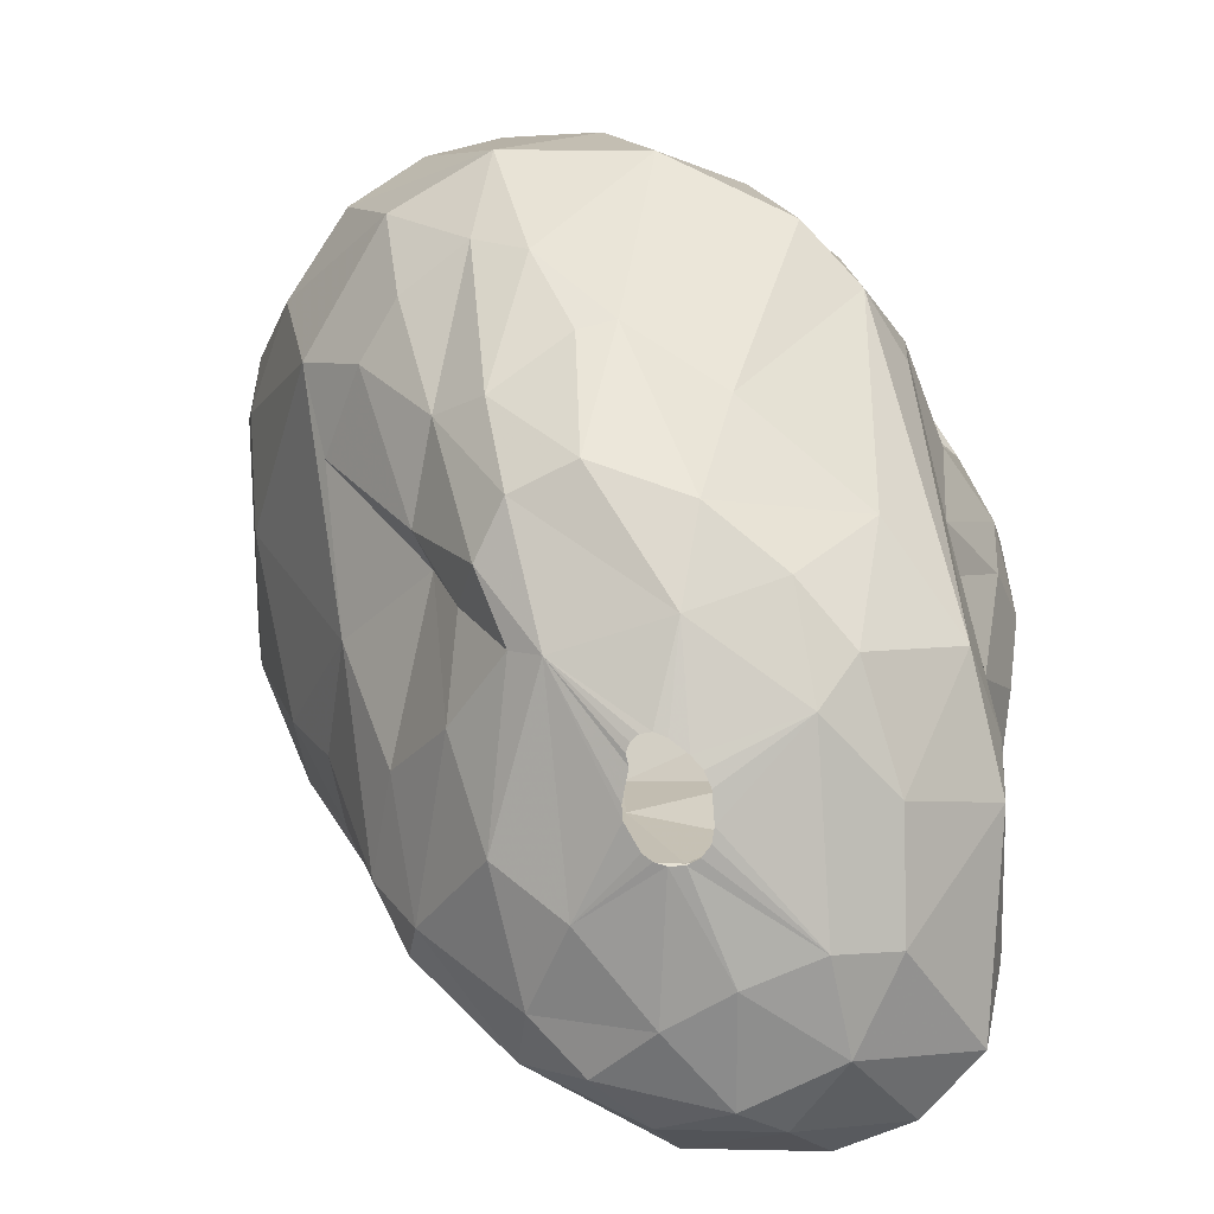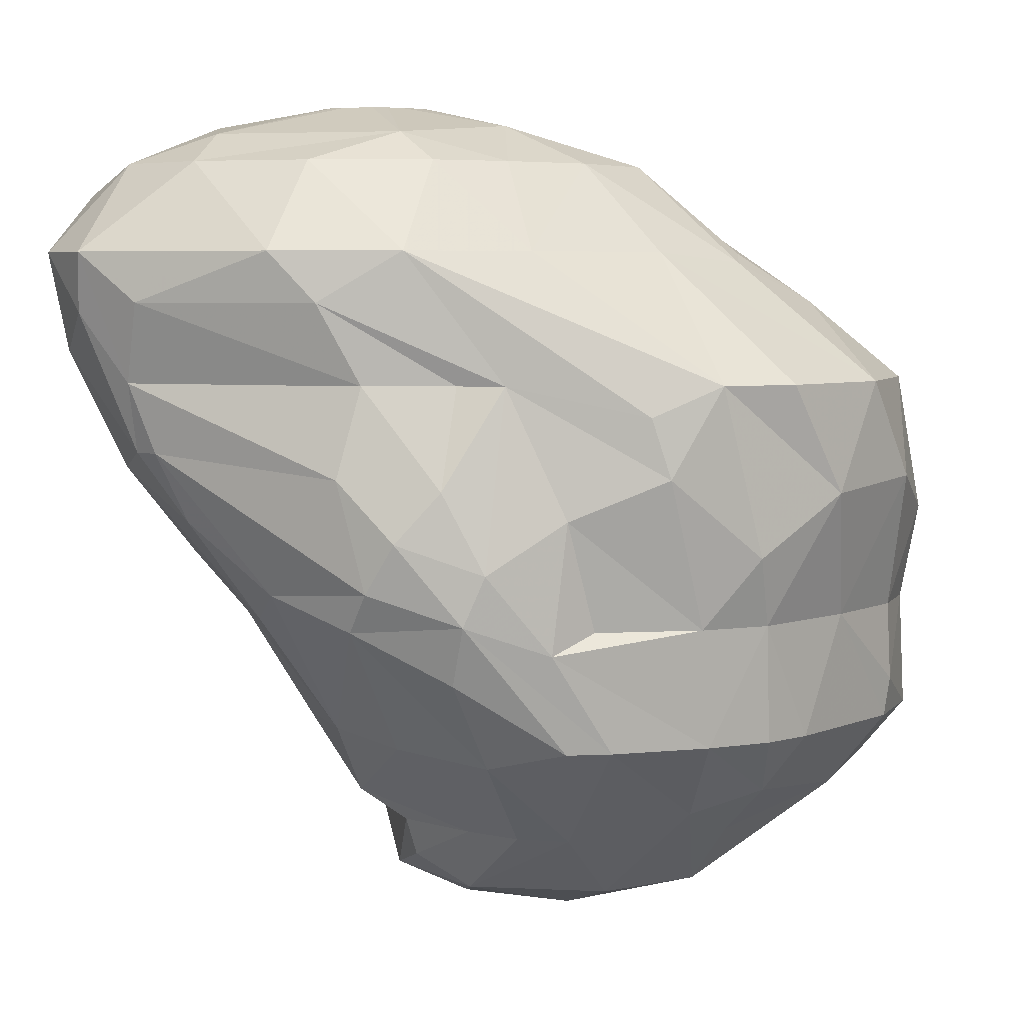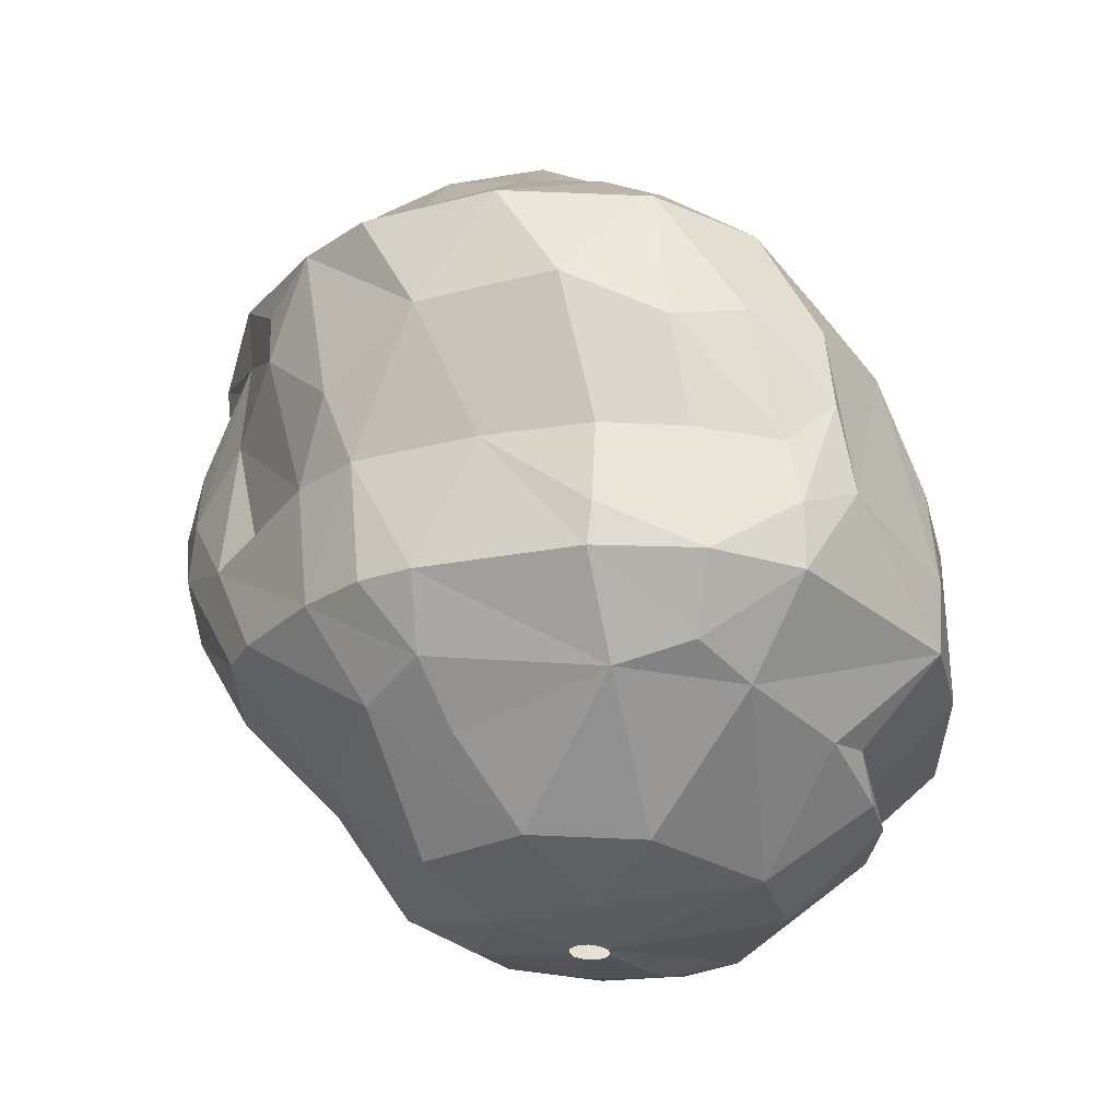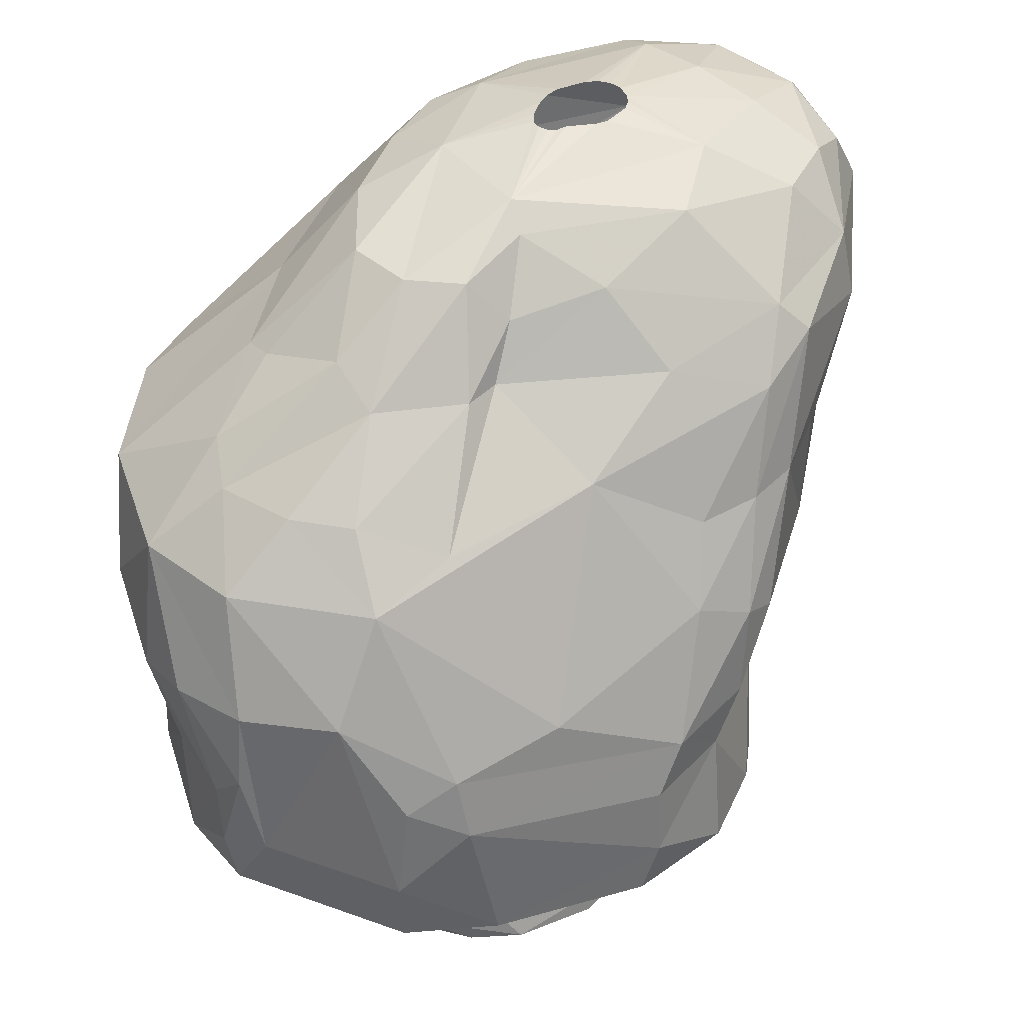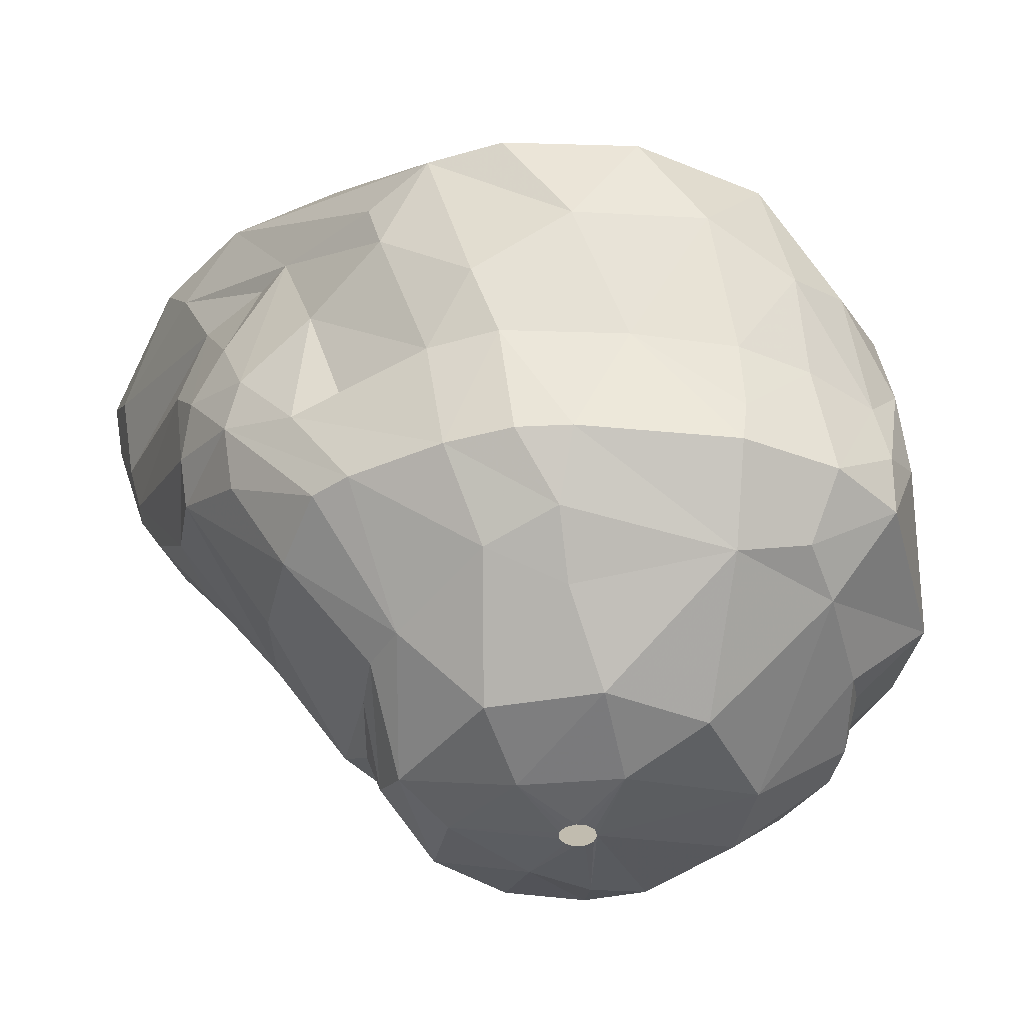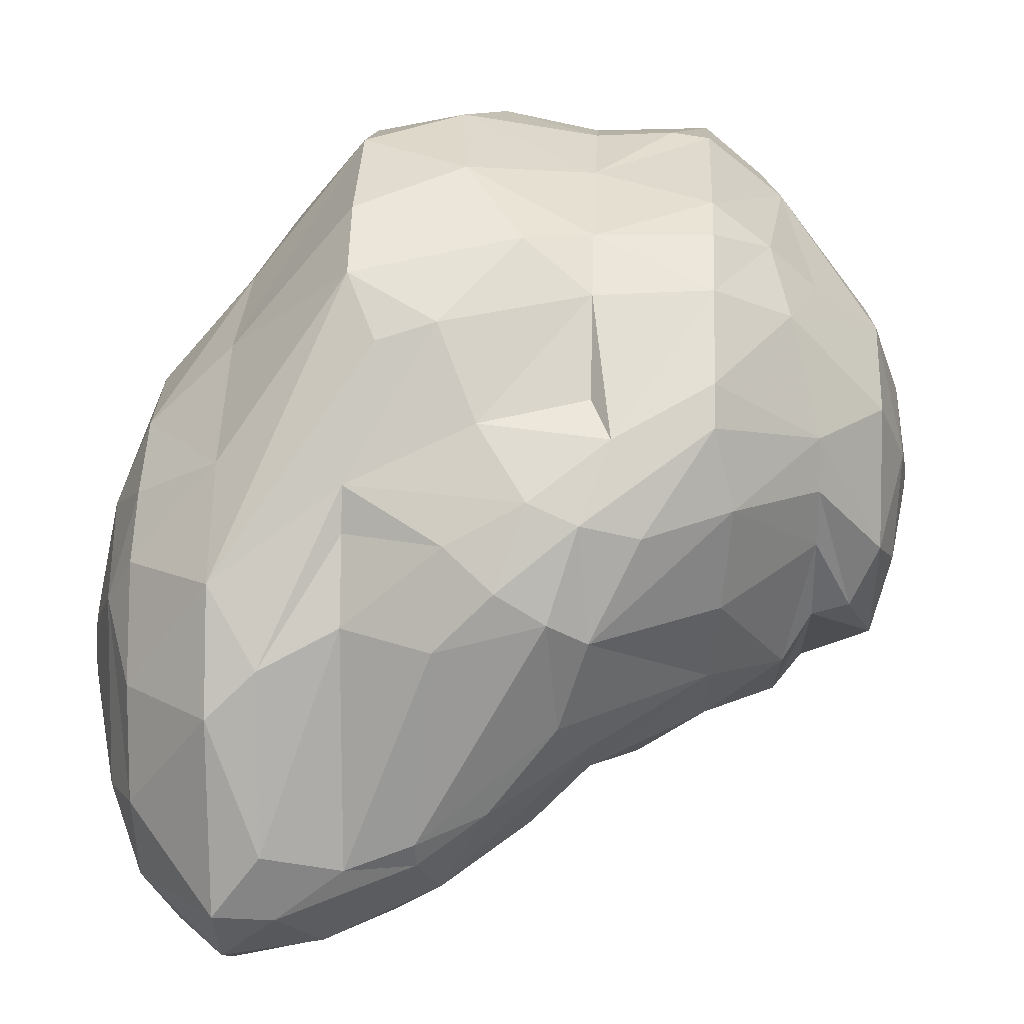
<metadata>
{"format":"obj","ext":"obj","renderer":"f3d","projection":"perspective","resolution":1024,"background":"white","views":[{"elev":4.8,"azim":9.3,"up":"+Y"},{"elev":5.1,"azim":106.9,"up":"+Z"},{"elev":60.8,"azim":-176.6,"up":"+Y"},{"elev":43.5,"azim":-109.3,"up":"+Z"},{"elev":-41.4,"azim":152.6,"up":"+Z"},{"elev":11.5,"azim":92.7,"up":"+Y"}]}
</metadata>
<code>
v 188.9 147.9 305.1
v 189 152.7 305.1
v 189.1 147.3 306.6
v 189.4 153.4 309.3
v 189.5 147.2 308.7
v 189.7 155.5 305.1
v 189.7 155.6 307.2
v 190 146.4 310.2
v 190 153.6 311.1
v 190 155.2 310.2
v 190.1 144.8 305.1
v 190.3 150.3 312
v 190.8 151.3 301.8
v 190.9 144.8 308.7
v 191 148.8 301.8
v 191.2 152 302.7
v 191.2 152.8 301.8
v 191.4 147.4 302.7
v 191.5 143.8 310.2
v 191.6 156.7 312.9
v 191.7 154.3 302.7
v 191.9 145.2 313.8
v 192.1 143.4 312.9
v 192.1 146.2 302.7
v 192.1 143 305.1
v 192.2 159.1 307.8
v 192.4 146.7 301.8
v 192.4 155.3 302.4
v 192.8 142.4 312.3
v 192.8 155.1 315.9
v 192.9 159.5 310.2
v 193.2 159.3 312.6
v 193.3 149.5 299.7
v 193.4 144.6 315.9
v 193.6 159.7 305.1
v 193.6 152.5 316.8
v 193.7 142.2 305.1
v 193.7 160.1 306.9
v 193.9 142.6 315.9
v 194 152.2 299.7
v 194.1 145.6 301.8
v 194.2 160 308.7
v 194.3 147.8 317.7
v 194.3 143.6 302.7
v 194.4 146.1 299.7
v 194.8 141.1 315.9
v 194.8 155 317.7
v 194.8 157.8 302.7
v 195.1 158.9 315.9
v 195.3 160.6 312.3
v 195.3 141.8 318.9
v 195.3 141.8 308.7
v 195.5 141.7 307.2
v 195.5 144.1 301.8
v 195.7 140.8 310.2
v 195.8 156.7 317.7
v 195.9 144.8 299.7
v 196 144.8 319.8
v 196.1 141.6 308.7
v 196.1 160.6 305.1
v 196.2 159.1 303.3
v 196.4 146.2 299.1
v 196.4 139.8 312.3
v 196.4 141.9 303.6
v 196.5 140 319.8
v 196.5 139.6 315.9
v 196.6 140.3 310.5
v 196.6 150.9 319.8
v 196.7 160.5 308.7
v 196.7 140 311.1
v 196.9 140.9 320.7
v 197.1 141.9 308.7
v 197.1 154.6 299.7
v 197.2 153.7 319.8
v 197.2 149.9 319.8
v 197.4 161.2 311.7
v 197.4 139.6 311.7
v 197.7 142.1 302.7
v 197.7 158.2 317.7
v 197.8 143.6 300.6
v 197.9 146.1 321.9
v 197.9 160.6 315.9
v 198.1 149.3 298.5
v 198.1 149.7 298.5
v 198.1 149.1 321.3
v 198.2 149.1 298.5
v 198.2 144.1 299.7
v 198.3 149.9 298.5
v 198.3 138.5 314.1
v 198.4 158.5 302.7
v 198.4 148.9 298.5
v 198.6 152.2 298.8
v 198.6 138.3 315.9
v 198.6 150 298.5
v 198.7 154.3 320.7
v 198.7 150.2 322.5
v 198.8 148.9 298.5
v 198.8 146.6 298.8
v 198.9 149.9 298.5
v 199 137.3 318.6
v 199 149 298.5
v 199.1 160.6 306.3
v 199.1 160.5 308.7
v 199.2 149.6 298.5
v 199.2 160.4 305.1
v 199.2 149.3 298.5
v 199.2 143.1 323.1
v 199.3 143.3 301.8
v 199.3 142.2 302.7
v 199.3 157.9 318.3
v 199.5 137.6 320.7
v 199.5 151.9 322.5
v 199.7 148.2 323.1
v 199.8 141.6 305.1
v 200 139.2 322.5
v 200.2 140.7 308.7
v 200.3 161.2 312.9
v 200.5 154.4 299.7
v 200.7 148.2 323.7
v 200.8 155.9 319.8
v 201 144.6 299.7
v 201.1 138.6 311.4
v 201.2 150.5 298.8
v 201.3 141.7 323.7
v 201.4 152.8 322.5
v 201.6 137.7 322.5
v 201.8 147.2 299.1
v 201.8 156.1 319.5
v 202.1 140.7 308.7
v 202.2 137.4 313.2
v 202.2 159.5 308.7
v 202.2 160.5 315.9
v 202.4 156 301.8
v 202.5 135.8 318
v 202.7 144.7 324.3
v 202.7 144.3 324.3
v 202.8 145.9 324.3
v 202.8 145.6 324.3
v 202.9 146.2 324.3
v 203 136.3 321.6
v 203.1 146.4 324.3
v 203.1 143.6 324.3
v 203.2 152.2 299.7
v 203.4 146.5 324.3
v 203.4 157.3 303.3
v 203.4 143.4 324.3
v 203.4 139.1 323.4
v 203.4 135.4 319.8
v 203.5 136.3 315.9
v 203.6 146.1 300.6
v 203.7 158.7 305.1
v 203.7 141.3 307.2
v 203.8 143.3 324.3
v 203.8 146.3 324.3
v 203.8 148 299.7
v 203.8 142.6 305.1
v 203.9 145.9 301.8
v 204 149.2 323.7
v 204 144.4 302.7
v 204.2 159.8 312.6
v 204.2 143.3 324.3
v 204.3 151.8 322.5
v 204.3 145.9 324.3
v 204.6 143.5 324.3
v 204.6 145.6 324.3
v 204.7 154.3 319.8
v 204.8 143.8 324.3
v 204.8 145.2 324.3
v 204.8 155.4 302.7
v 204.9 144.3 324.3
v 205.1 157.8 305.1
v 205.2 137 322.5
v 205.2 148.4 301.8
v 205.4 140.2 323.7
v 205.6 157.9 308.7
v 205.7 151.8 301.8
v 205.8 150.2 301.8
v 205.9 158.7 315.9
v 206.2 136.8 314.7
v 206.4 136.4 321.6
v 206.4 139.7 310.5
v 206.5 150.1 322.5
v 206.5 144.5 305.1
v 206.5 157.9 310.8
v 206.6 156.3 305.1
v 206.7 135.8 317.1
v 206.8 141.7 308.7
v 207.1 156.2 308.7
v 207.2 146.9 323.4
v 207.3 135.4 319.8
v 207.5 141.1 323.4
v 207.6 156.9 315.9
v 207.8 138.1 313.2
v 207.9 147 304.8
v 208 138.4 322.5
v 208.1 148.2 322.5
v 208.3 151.3 319.8
v 208.4 153.8 305.1
v 208.4 142.7 308.7
v 208.5 136.5 316.8
v 208.5 155.6 313.2
v 208.6 153.3 308.7
v 208.7 155.1 315
v 208.7 150.1 304.5
v 208.9 152.6 305.1
v 209.2 144.7 322.5
v 209.2 141.1 322.5
v 209.4 136.3 319.8
v 209.5 152.8 312
v 209.7 152.4 308.1
v 209.8 141 311.7
v 209.8 151 315.9
v 209.9 143.7 309.6
v 210 149.6 315.9
v 210 139.5 313.8
v 210.4 149.6 307.2
v 210.4 140.3 313.8
v 210.6 148.2 319.8
v 210.6 137.9 318
v 210.6 139.5 315.9
v 210.7 146.5 308.7
v 210.8 146.9 315.9
v 210.8 150.7 310.5
v 210.9 150.1 309
v 211 149.4 312.9
v 211.1 138.2 319.8
v 211.3 147.2 309.9
v 211.3 145.8 318.3
v 211.3 140.1 318.3
v 211.4 146.4 313.2
v 211.5 148.2 311.4
v 211.5 144.3 319.8
g foo
f 196 218 197
f 56 49 30
f 134 93 149
f 184 188 175
f 204 205 216
f 145 133 90
f 194 159 173
f 109 157 159
f 109 108 157
f 41 54 44
f 15 33 45
f 150 121 155
f 40 33 13
f 48 40 28
f 48 73 40
f 90 118 73
f 169 143 118
f 176 143 169
f 176 155 143
f 150 155 177
f 80 57 87
f 27 45 41
f 27 15 45
f 157 121 150
f 108 121 157
f 108 87 121
f 108 80 87
f 41 45 57
f 54 57 80
f 54 41 57
f 28 40 17
f 48 90 73
f 17 40 13
f 133 118 90
f 169 118 133
f 177 155 176
f 13 33 15
f 173 150 177
f 157 150 173
f 54 80 108
f 24 27 41
f 18 27 24
f 18 15 27
f 21 17 13
f 28 17 21
f 78 108 109
f 78 54 108
f 44 54 78
f 24 41 44
f 18 13 15
f 16 13 18
f 21 13 16
f 61 90 48
f 145 169 133
f 204 173 177
f 159 157 173
f 109 159 156
f 64 44 78
f 105 90 61
f 198 176 169
f 205 176 198
f 204 176 205
f 204 177 176
f 64 78 109
f 6 28 21
f 6 48 28
f 185 169 145
f 185 198 169
f 194 173 204
f 183 159 194
f 156 159 183
f 151 90 105
f 151 145 90
f 185 145 171
f 11 44 25
f 11 24 44
f 11 18 24
f 1 18 11
f 1 16 18
f 2 16 1
f 2 21 16
f 35 48 6
f 171 145 151
f 114 109 156
f 64 109 114
f 37 44 64
f 25 44 37
f 6 21 2
f 35 61 48
f 60 61 35
f 105 61 60
f 3 1 11
f 14 11 25
f 7 6 2
f 26 35 6
f 38 35 26
f 60 35 38
f 102 105 60
f 152 114 156
f 116 64 114
f 53 64 116
f 53 37 64
f 52 25 37
f 2 1 3
f 187 156 183
f 152 156 187
f 4 2 3
f 7 2 4
f 26 6 7
f 131 105 102
f 131 151 105
f 175 171 151
f 175 185 171
f 210 198 185
f 224 205 198
f 224 216 205
f 221 204 216
f 52 37 53
f 69 102 60
f 188 210 185
f 221 194 204
f 72 53 116
f 3 11 14
f 183 194 221
f 199 187 183
f 129 114 152
f 116 114 129
f 4 3 5
f 42 60 38
f 69 60 42
f 210 224 198
f 103 131 102
f 59 53 72
f 5 3 14
f 103 102 69
f 188 185 175
f 202 210 188
f 224 221 216
f 213 183 221
f 213 199 183
f 52 53 59
f 14 25 52
f 10 7 4
f 31 38 26
f 42 38 31
f 131 175 151
f 129 152 187
f 8 14 19
f 8 5 14
f 209 210 202
f 211 199 213
f 129 187 181
f 67 72 77
f 67 59 72
f 55 52 59
f 8 4 5
f 76 69 42
f 76 103 69
f 223 224 210
f 227 221 224
f 122 116 129
f 55 59 67
f 14 52 55
f 209 202 188
f 209 223 210
f 181 187 199
f 122 129 181
f 122 72 116
f 77 72 122
f 227 213 221
f 19 14 55
f 9 4 8
f 10 4 9
f 20 7 10
f 20 26 7
f 32 31 26
f 231 224 223
f 231 227 224
f 217 213 227
f 211 213 217
f 70 67 77
f 23 8 19
f 9 8 12
f 32 26 20
f 50 42 31
f 117 131 103
f 160 175 131
f 160 184 175
f 193 199 211
f 55 67 70
f 32 50 31
f 50 76 42
f 117 103 76
f 117 160 131
f 201 209 188
f 193 181 199
f 63 19 55
f 20 10 9
f 225 231 223
f 89 77 122
f 29 19 63
f 23 19 29
f 22 8 23
f 201 188 184
f 63 70 77
f 63 55 70
f 230 227 231
f 217 227 230
f 12 8 22
f 179 181 193
f 122 181 179
f 89 122 130
f 192 201 184
f 130 122 179
f 63 77 89
f 30 20 9
f 30 9 12
f 215 211 217
f 193 211 215
f 212 209 201
f 212 223 209
f 225 223 212
f 222 231 225
f 222 230 231
f 22 23 39
f 49 32 20
f 82 76 50
f 82 117 76
f 192 184 160
f 66 63 89
f 46 63 66
f 46 29 63
f 23 29 46
f 214 225 212
f 82 32 49
f 82 50 32
f 132 117 82
f 203 212 201
f 89 130 149
f 43 12 22
f 132 160 117
f 178 192 160
f 203 201 192
f 200 193 215
f 149 130 179
f 34 22 39
f 222 225 214
f 220 217 230
f 179 193 200
f 93 89 149
f 39 23 46
f 30 12 43
f 178 160 132
f 220 230 222
f 149 179 186
f 43 22 34
f 220 215 217
f 93 66 89
f 30 49 20
f 46 66 100
f 36 30 43
f 56 30 47
f 228 214 212
f 228 222 214
f 229 220 222
f 200 186 179
f 100 66 93
f 79 49 56
f 79 82 49
f 110 132 82
f 166 192 178
f 218 203 192
f 218 212 203
f 51 34 39
f 43 34 51
f 47 30 36
f 166 178 132
f 219 215 220
f 100 93 134
f 79 110 82
f 197 192 166
f 228 212 218
f 228 229 222
f 219 200 215
f 148 149 186
f 148 134 149
f 65 39 46
f 75 36 43
f 128 132 110
f 197 218 192
f 208 200 219
f 51 39 65
f 68 47 36
f 166 132 128
f 208 186 200
f 65 46 100
f 226 220 229
f 226 219 220
f 65 100 111
f 58 43 51
f 148 100 134
f 68 36 75
f 74 47 68
f 74 56 47
f 74 79 56
f 95 79 74
f 95 110 79
f 120 110 95
f 120 128 110
f 232 228 218
f 190 186 208
f 148 186 190
f 58 51 71
f 75 43 58
f 232 229 228
f 226 229 232
f 226 208 219
f 71 51 65
f 111 100 148
f 71 65 111
f 85 68 75
f 207 226 232
f 180 190 208
f 180 148 190
f 81 75 58
f 85 75 81
f 162 197 166
f 140 111 148
f 162 166 128
f 182 197 162
f 196 197 182
f 206 232 218
f 207 232 206
f 195 226 207
f 195 208 226
f 140 148 180
f 81 58 71
f 96 68 85
f 125 128 120
f 162 128 125
f 113 85 81
f 96 74 68
f 125 120 95
f 195 180 208
f 115 71 111
f 107 81 71
f 96 85 113
f 112 74 96
f 112 95 74
f 196 206 218
f 172 140 180
f 126 140 172
f 126 111 140
f 115 111 126
f 107 71 115
f 125 95 112
f 172 180 195
f 62 83 86
f 84 83 62
f 92 88 84
f 92 94 88
f 92 99 94
f 123 99 92
f 123 104 99
f 123 106 104
f 127 106 123
f 127 101 106
f 98 101 127
f 98 97 101
f 98 91 97
f 62 91 98
f 62 86 91
f 40 92 84
f 155 127 123
f 121 98 127
f 45 84 62
f 33 84 45
f 40 84 33
f 73 92 40
f 118 92 73
f 118 123 92
f 143 123 118
f 155 123 143
f 87 98 121
f 57 98 87
f 62 98 57
f 57 45 62
f 121 127 155
f 163 189 158
f 165 189 163
f 168 189 165
f 170 189 168
f 170 191 189
f 167 191 170
f 164 191 167
f 161 191 164
f 161 174 191
f 161 153 174
f 146 124 153
f 142 124 146
f 136 124 142
f 136 119 124
f 135 119 136
f 138 119 135
f 137 119 138
f 139 119 137
f 141 119 139
f 141 144 119
f 154 158 144
f 163 158 154
f 124 119 107
f 144 158 119
f 153 147 174
f 153 124 147
f 119 113 107
f 158 112 119
f 189 182 158
f 191 207 189
f 124 115 147
f 119 112 96
f 158 162 125
f 182 162 158
f 207 206 189
f 115 126 147
f 107 115 124
f 113 81 107
f 113 119 96
f 158 125 112
f 189 196 182
f 189 206 196
f 191 195 207
f 174 195 191
f 174 172 195
f 147 172 174
f 147 126 172
g

</code>
